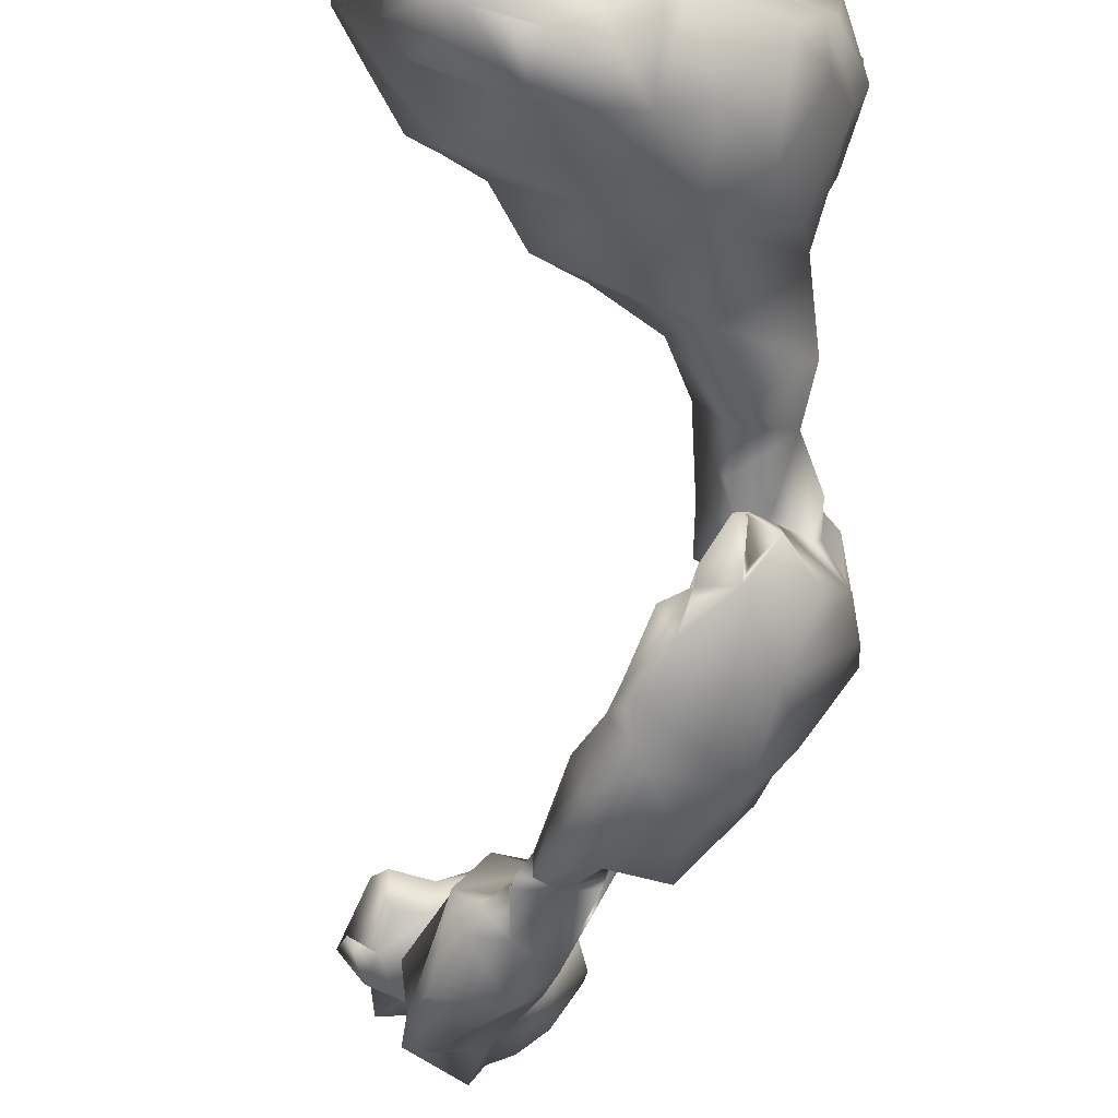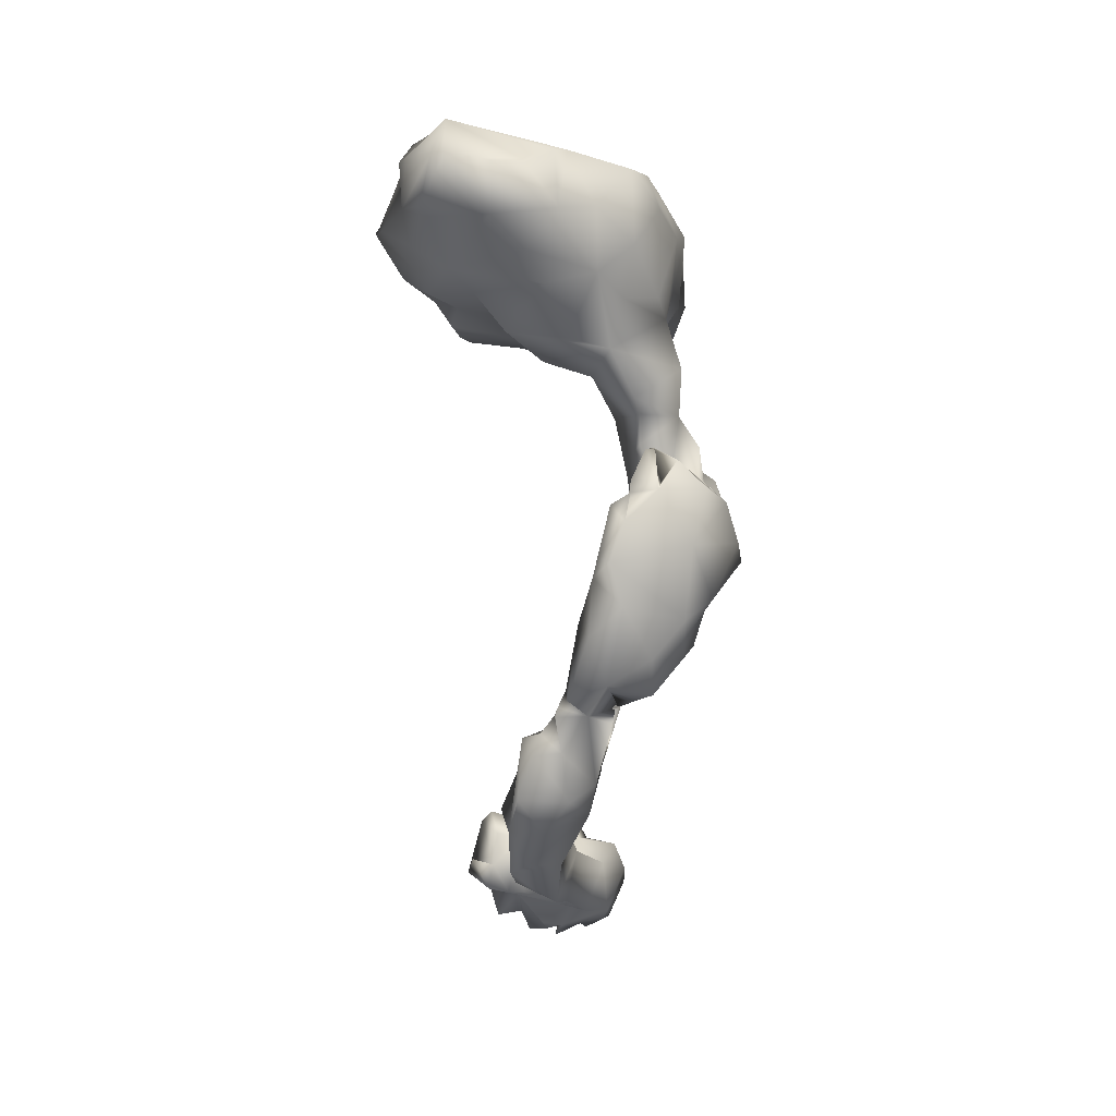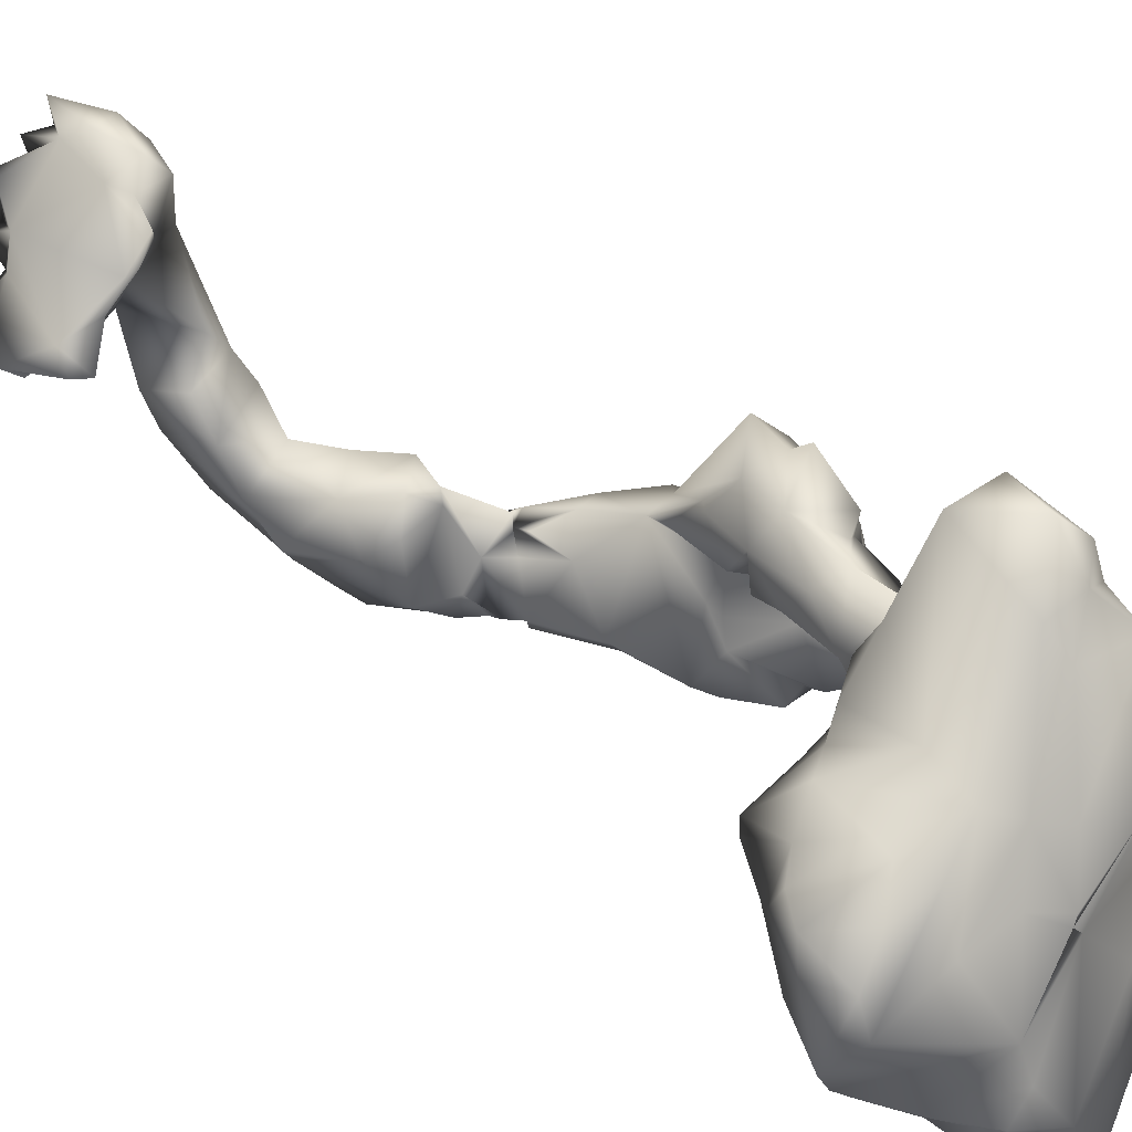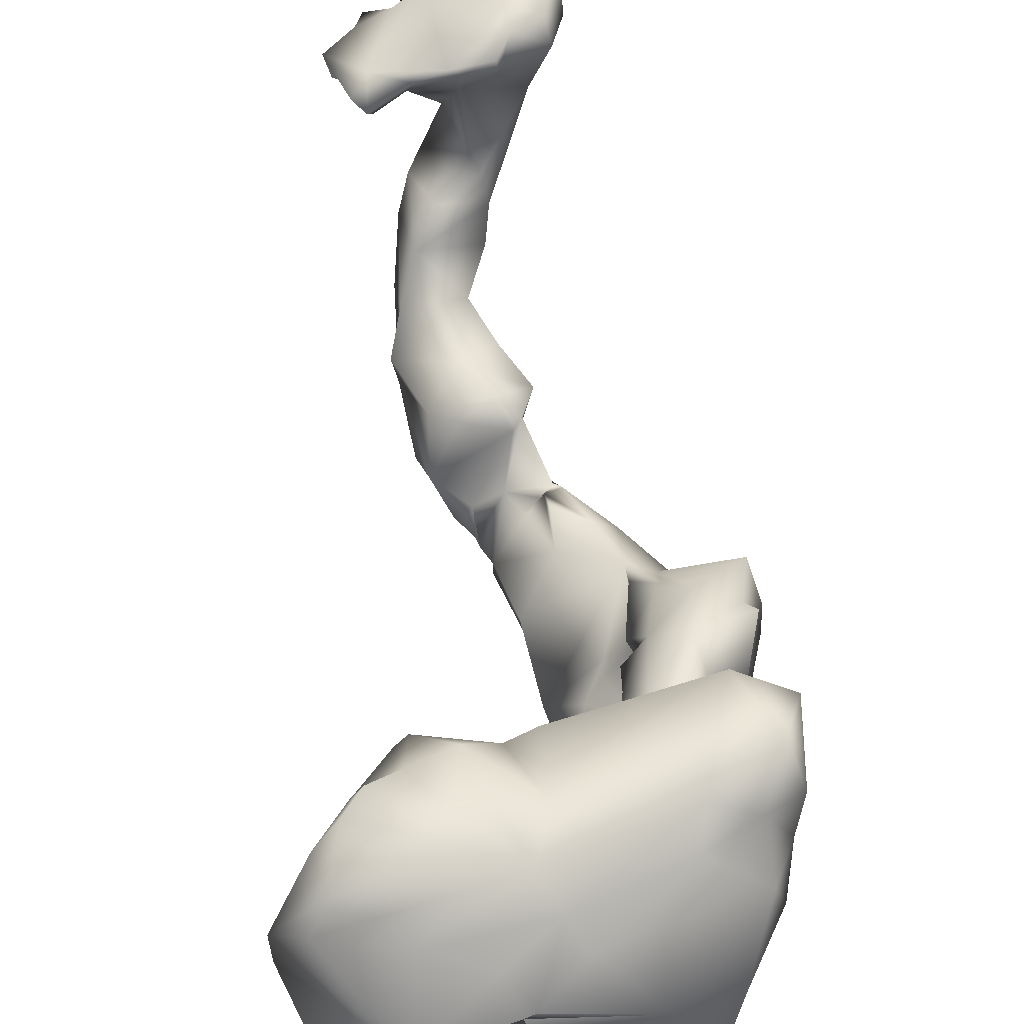
<metadata>
{"format":"obj","ext":"obj","renderer":"f3d","projection":"perspective","resolution":1024,"background":"white","views":[{"elev":-40.1,"azim":-7.5,"up":"+Y"},{"elev":31.5,"azim":-5.4,"up":"+Z"},{"elev":78.5,"azim":-53.2,"up":"+Y"},{"elev":73.2,"azim":-5.0,"up":"+Y"}]}
</metadata>
<code>
o spine_36_<bpy_struct,_Object("spine_36")>-simple_2.002
v 0.07729 1.107 1.922
v 0.05173 1.103 1.93
v 0.05147 1.103 1.93
v 0.01662 1.125 1.844
v 0.1436 1.184 1.759
v -0.126 1.191 1.8
v 0.1899 1.179 1.833
v 0.09679 1.246 1.676
v 0.4234 1.25 1.58
v 0.3391 0.9365 1.924
v -0.06009 1.25 1.611
v -0.0461 1.227 1.56
v -0.207 1.235 1.493
v -0.2838 1.258 1.7
v -0.1624 1.249 1.667
v -0.256 1.237 1.553
v -0.3295 1.205 1.763
v -0.1323 1.187 1.457
v -0.2405 1.091 1.487
v -0.1204 0.9983 1.349
v -0.02379 1.199 1.422
v 0.4931 1.207 1.324
v 0.137 1.186 1.54
v 0.05796 1.068 1.398
v 0.1319 1.082 1.374
v 0.2273 1.017 1.341
v 0.2854 1.134 1.353
v 0.04641 0.8863 1.373
v -0.1814 0.9387 1.438
v 0.2311 0.7075 1.395
v 0.07802 0.7123 1.477
v -0.1517 0.9943 1.371
v -0.1611 1.07 1.974
v -0.2862 0.9779 2.048
v -0.3108 0.8614 1.991
v -0.3323 0.8057 2.057
v -0.3489 0.9233 1.919
v -0.2001 1.008 2.038
v 0.06973 1.003 1.954
v -0.1965 0.8569 2.148
v -0.3308 0.7359 1.932
v -0.3139 0.758 2.088
v -0.2418 0.5276 2.186
v -0.07748 0.4494 2.024
v -0.1355 0.4587 2.2
v -0.2097 0.5115 2.176
v -0.1923 0.6677 2.24
v -0.07526 0.4624 2.186
v -0.2926 0.8339 1.682
v -0.3956 0.8966 1.797
v -0.4124 0.9517 1.76
v -0.3313 0.9637 1.6
v -0.3125 0.7076 1.824
v -0.4141 1.06 1.726
v -0.1227 0.6072 1.703
v -0.261 0.7694 1.632
v -0.1655 0.8341 1.551
v -0.02321 0.6584 1.592
v -0.2566 0.6141 1.956
v -0.2826 0.5286 2.024
v -0.2034 0.5576 1.808
v -0.03168 0.5269 1.606
v 0.5395 1.155 1.736
v 0.5792 0.9206 1.727
v 0.4873 0.9149 1.889
v 0.5282 1.212 1.608
v 0.5748 1.311 1.485
v 0.615 1.18 1.482
v 0.6154 1.179 1.565
v 0.5716 0.9469 1.472
v 0.5669 1.009 1.328
v 0.6268 1.158 1.371
v 0.5954 1.05 1.623
v 0.5351 0.7999 1.776
v 0.5242 0.7964 1.575
v 0.4549 0.8807 1.361
v 0.3116 0.8328 1.401
v 0.2632 0.6922 1.393
v 0.408 0.7451 1.476
v 0.4607 0.6006 1.506
v 0.4802 0.6184 1.582
v 0.4997 0.7799 1.473
v 0.4062 1.189 1.668
v 0.4153 0.5778 1.39
v 0.4575 0.5895 1.347
v 0.4137 0.5764 1.387
v 0.4616 0.5966 1.4
v 0.307 0.4906 1.304
v 0.4672 0.5058 1.214
v 0.3859 0.4544 1.18
v 0.5135 0.3432 0.9278
v 0.4057 0.3239 1.023
v 0.4932 0.4279 1.042
v 0.6057 0.3323 1.156
v 0.6643 0.1951 1.006
v 0.6169 0.3525 0.9713
v 0.629 0.2398 1.063
v 0.6398 0.3143 0.8603
v 0.6445 0.4054 1.005
v 0.4531 0.2368 0.8824
v 0.4335 0.2459 0.9015
v 0.6756 0.1903 0.9393
v 0.1282 0.6074 2.155
v 0.1698 0.6483 2.139
v 0.4347 0.7935 1.992
v 0.3674 0.6568 2.067
v 0.4658 0.7229 1.908
v 0.2443 0.522 2.007
v 0.3594 0.4991 1.888
v 0.01865 0.5625 2.152
v 0.03204 0.5172 2.152
v 0.1248 0.4506 2.036
v 0.4511 0.6026 1.664
v 0.3294 0.5085 1.711
v 0.2451 0.4671 1.82
v 0.1483 0.4131 1.631
v 0.08334 0.4501 1.797
v 0.2791 0.4076 1.592
v 0.4117 0.5756 1.387
v 0.2353 0.5074 1.447
v 0.0923 0.6252 1.449
v 0.3659 0.3571 1.389
v 0.4954 0.3934 1.354
v 0.3469 0.3392 1.456
v 0.4086 0.2794 1.19
v 0.3607 0.2932 1.318
v 0.3559 0.3586 1.262
v 0.3361 0.3771 1.153
v 0.5451 0.2898 1.299
v 0.564 0.2923 1.174
v 0.5365 0.2499 1.22
v 0.6181 0.1844 1.161
v 0.4562 0.196 1.314
v 0.4055 0.1311 1.274
v 0.3748 0.1734 1.368
v 0.3083 0.09595 1.306
v 0.3907 0.07639 1.282
v 0.3609 0.1669 1.37
v 0.5404 0.09785 1.265
v 0.4579 0.1594 1.332
v 0.3906 0.1768 1.365
v 0.3878 0.1199 1.18
v 0.3832 0.2896 1.066
v 0.3409 0.3025 1.08
v 0.3888 0.1244 0.8419
v 0.3608 0.2527 1.009
v 0.1405 -0.01527 0.8715
v 0.1772 -0.06714 1.069
v 0.3844 0.1027 0.7941
v 0.3203 0.05462 0.9958
v 0.1611 -0.1289 0.8999
v 0.3006 0.05355 1.26
v 0.3026 0.06621 1.279
v 0.2698 0.01477 1.09
v 0.2272 -0.07697 1.129
v 0.4837 -0.02124 1.14
v 0.2789 -0.01077 1.227
v 0.4612 0.06773 0.8081
v 0.3135 0.07027 1.044
v 0.3996 0.124 0.9849
v 0.4549 -0.1137 0.9321
v 0.2617 -0.1461 1.012
v 0.3513 -0.1482 0.8185
v 0.3828 0.2455 1.148
v 0.4457 0.2661 1.109
v 0.4518 0.1787 0.999
v 0.1938 -0.05029 1.131
v 0.2409 0.04131 1.255
v 0.1887 0.5002 -0.2847
v 0.07795 0.5093 -0.2668
v 0.1134 0.5015 -0.2573
v 0.2153 0.4542 -0.4367
v 0.2425 0.4158 -0.5772
v 0.03881 0.3668 -0.5515
v 0.1097 0.3434 -0.6507
v -0.1437 0.4549 -0.2403
v -0.09509 0.374 -0.2371
v -0.1101 0.4517 -0.2017
v -0.1838 0.365 -0.3383
v -0.1143 0.319 -0.3317
v -0.2015 0.3661 -0.3974
v -0.000697 0.4697 -0.2596
v -0.1035 0.4418 -0.3089
v -0.01652 0.3928 -0.2781
v -0.138 0.2896 -0.4073
v 0.1022 0.1931 -0.4171
v -0.02971 0.2999 -0.4565
v 0.1571 0.3075 -0.5206
v -0.1229 0.3479 -0.4686
v -0.01529 0.2343 -0.3893
v 0.06199 0.2021 -0.3266
v -0.06735 0.2625 -0.4106
v 0.1255 0.3082 -0.6152
v 0.06653 0.2978 -0.6208
v -0.02047 0.2989 -0.5305
v 0.007964 0.3041 -0.6196
v 0.1022 0.3251 -0.3022
v 0.1938 0.3984 -0.2997
v -0.03493 0.3564 -0.5042
v 0.3563 0.4088 -0.5203
v 0.2948 0.4355 -0.5339
v 0.3055 0.4799 -0.4008
v 0.2651 0.2774 -0.3178
v 0.2856 0.3022 -0.5556
v 0.3547 0.3855 -0.4387
v 0.3205 0.415 -0.3493
v 0.2714 0.3383 -0.6293
v 0.303 0.3946 -0.6634
v 0.1385 0.166 -0.1568
v -0.02547 0.08762 -0.007451
v 0.1384 0.04135 -0.02961
v 0.1546 0.09829 -0.1094
v 0.06725 -0.1017 -0.1532
v 0.1108 0.005703 -0.2453
v 0.02581 0.1128 -0.1138
v -0.02827 0.08353 -0.2119
v 0.1934 0.1408 -0.4113
v 0.2126 0.3481 -0.669
v 0.2018 0.3286 -0.6231
v 0.2354 -0.01077 0.7177
v 0.09312 -0.12 0.7045
v -0.03787 -0.07206 0.4979
v 0.1617 0.03047 0.4351
v 0.04498 0.07683 0.4166
v 0.2677 -0.02554 0.5618
v 0.2469 -0.03089 0.5528
v 0.2236 -0.04117 0.5686
v 0.2133 -0.1813 0.755
v 0.2364 -0.03736 0.6031
v 0.1603 -0.1442 0.619
v 0.1845 -0.1589 0.3663
v 0.246 -0.07021 0.5303
v 0.1319 -0.04416 0.5548
v 0.05829 -0.1539 0.6299
v 0.06648 -0.1401 0.6564
v 0.07211 -0.197 0.5242
v 0.1761 -0.0269 0.6195
v 0.2704 -0.05962 0.5871
v 0.01158 -0.1564 0.5731
v 0.05645 -0.1213 0.5602
v 0.3251 0.02001 0.6624
v 0.1864 0.05805 0.4096
v 0.09104 -0.1795 0.7085
v 0.3871 -0.02807 0.6695
v 0.4962 -0.03344 0.7834
v 0.4596 -0.0649 0.7589
v 0.467 -0.08442 0.8592
v 0.3539 -0.1702 0.704
v 0.3159 -0.07252 0.6173
v 0.04592 0.002088 0.245
v -0.02916 0.003066 0.3668
v 0.1248 0.1006 0.3669
v 0.2214 -0.007973 0.3164
v 0.151 -0.03626 0.1955
v 0.08799 -0.01807 0.07917
v -0.07336 -0.01751 0.08828
v 0.01559 -0.2286 0.2374
v -0.07494 -0.2343 0.3345
v -0.09188 -0.1788 0.2167
v -0.08357 -0.1144 -0.005868
v -0.03171 -0.167 0.06374
v 0.07909 -0.1372 0.03483
v 0.1698 -0.1221 0.2217
v -0.1062 -0.04785 0.2045
v -0.06692 -0.2447 0.3902
v 0.0933 -0.2506 0.3739
v -0.007797 -0.1887 0.5147
v 0.05606 -0.143 0.6292
v -0.0593 0.000879 -0.144
v 0.5337 -0.000346 0.8996
v 0.2292 0.4782 -0.367
v 0.1928 0.3324 -0.6362
v 0.1034 0.3336 -0.6842
v -0.0413 1.223 1.705
v -0.3167 1.195 1.603
v -0.2283 1.065 1.468
v 0.1123 0.8286 2.069
v 0.02426 0.4334 1.914
v 0.5272 0.4179 1.18
v 0.5056 0.4387 1.496
v 0.5539 -0.003463 0.9288
v -0.103 0.2886 -0.5326
v 0.05633 0.3013 -0.5961
f 1 2 3
f 4 5 6
f 7 5 1
f 8 5 9
f 2 10 3
f 11 12 13
f 14 15 16
f 15 11 16
f 14 17 15
f 18 19 13
f 20 18 21
f 22 23 9
f 23 21 8
f 24 20 21
f 24 25 26
f 9 23 8
f 27 23 22
f 28 29 20
f 30 31 28
f 29 32 20
f 33 6 17
f 34 35 36
f 37 35 34
f 38 39 33
f 38 40 39
f 41 42 36
f 43 42 41
f 44 45 46
f 42 47 40
f 46 45 48
f 49 50 51
f 52 49 51
f 49 53 50
f 52 51 54
f 55 56 57
f 57 29 31
f 58 55 57
f 59 60 41
f 60 59 44
f 61 44 59
f 60 44 46
f 36 40 34
f 42 40 36
f 61 53 49
f 31 62 58
f 7 10 63
f 64 63 65
f 9 66 67
f 68 67 69
f 70 71 69
f 67 72 22
f 71 27 22
f 70 69 73
f 70 73 64
f 74 75 64
f 76 77 26
f 78 77 79
f 80 79 81
f 82 75 79
f 81 79 75
f 75 82 70
f 79 77 76
f 74 64 65
f 83 63 66
f 80 84 79
f 85 86 84
f 80 87 86
f 87 85 84
f 88 89 90
f 91 92 93
f 94 95 96
f 95 94 97
f 95 98 96
f 93 94 99
f 96 99 94
f 99 96 93
f 91 100 101
f 102 98 95
f 47 103 104
f 105 104 106
f 106 107 105
f 108 106 104
f 106 109 107
f 110 111 103
f 111 112 103
f 112 111 48
f 109 113 107
f 114 109 115
f 108 109 106
f 108 115 109
f 116 115 117
f 118 116 62
f 116 117 62
f 114 113 109
f 118 114 115
f 118 115 116
f 112 108 104
f 119 120 30
f 120 118 121
f 88 120 119
f 122 123 124
f 125 126 127
f 90 128 88
f 127 122 88
f 128 125 127
f 129 130 123
f 131 132 130
f 133 134 135
f 136 137 138
f 137 139 140
f 133 135 141
f 138 135 142
f 134 140 135
f 138 137 141
f 137 134 135
f 137 135 141
f 135 140 141
f 140 139 133
f 92 143 144
f 144 128 92
f 101 145 146
f 147 148 149
f 150 149 148
f 92 101 146
f 147 151 148
f 136 152 153
f 152 137 153
f 136 154 152
f 155 156 157
f 157 156 137
f 158 149 100
f 149 145 100
f 150 159 160
f 161 162 163
f 164 125 144
f 128 144 125
f 153 137 136
f 123 126 125
f 144 165 164
f 146 166 143
f 145 160 146
f 154 150 148
f 150 160 149
f 167 157 168
f 151 162 148
f 154 167 168
f 148 167 154
f 157 137 152
f 157 152 153
f 155 162 161
f 168 157 153
f 165 125 164
f 169 170 171
f 172 173 174
f 175 174 173
f 176 177 178
f 179 180 181
f 182 183 178
f 181 176 183
f 182 184 171
f 185 179 181
f 186 187 188
f 181 183 189
f 180 179 185
f 190 191 184
f 184 177 180
f 192 180 185
f 193 194 175
f 187 195 196
f 171 197 198
f 182 171 170
f 170 183 182
f 174 199 183
f 196 195 174
f 200 201 202
f 203 204 205
f 205 206 203
f 207 173 208
f 204 200 205
f 197 209 203
f 197 191 209
f 210 211 212
f 213 214 212
f 215 216 210
f 212 215 210
f 191 216 209
f 215 212 209
f 217 186 188
f 186 217 191
f 217 204 203
f 217 214 191
f 191 214 216
f 173 207 218
f 193 219 204
f 149 220 147
f 221 147 220
f 222 223 224
f 225 226 227
f 228 225 229
f 230 231 232
f 233 234 235
f 230 232 225
f 230 221 235
f 236 230 234
f 237 238 233
f 230 235 234
f 220 229 227
f 222 239 240
f 227 229 241
f 242 223 233
f 231 226 238
f 233 226 242
f 228 151 243
f 149 244 241
f 158 245 244
f 246 161 163
f 246 247 161
f 163 248 246
f 248 228 249
f 246 244 245
f 225 244 249
f 250 251 252
f 222 224 251
f 231 253 242
f 242 253 252
f 254 255 250
f 255 256 250
f 257 258 259
f 259 260 261
f 262 255 263
f 263 255 254
f 264 259 251
f 253 263 254
f 253 250 252
f 257 265 258
f 261 262 263
f 250 264 251
f 253 254 250
f 265 266 267
f 223 242 252
f 236 239 267
f 249 228 229
f 225 249 229
f 228 162 151
f 147 221 243
f 240 268 235
f 228 243 230
f 268 236 234
f 240 239 268
f 268 234 235
f 213 211 255
f 260 213 262
f 213 260 269
f 261 260 262
f 210 269 256
f 260 259 256
f 247 245 270
f 83 66 9
f 83 7 63
f 271 172 169
f 198 271 169
f 272 193 273
f 173 272 273
f 110 48 111
f 118 62 121
f 33 39 3
f 39 2 3
f 6 33 4
f 85 119 86
f 158 100 91
f 216 269 210
f 39 105 10
f 274 15 17 6
f 33 3 2
f 4 1 5
f 5 7 83
f 9 5 83
f 1 3 10
f 2 39 10
f 7 1 10
f 8 6 5
f 16 275 14
f 15 274 11
f 16 11 13
f 18 20 32 276
f 12 21 18
f 37 38 33 51
f 32 29 276
f 18 276 19
f 12 18 13
f 16 13 19
f 19 52 275
f 19 275 16
f 21 23 24
f 23 25 24
f 27 25 23
f 77 24 26
f 26 25 27
f 6 8 274
f 11 274 8
f 12 8 21
f 11 8 12
f 77 30 28
f 24 28 20
f 24 77 28
f 54 51 33
f 17 54 33
f 38 37 34
f 52 19 276 57
f 40 47 277
f 39 40 277
f 39 277 105
f 41 60 43
f 47 43 46
f 110 46 48
f 46 110 47
f 46 43 60
f 42 43 47
f 54 275 52
f 51 50 37
f 50 41 35
f 53 41 50
f 59 41 53 61
f 55 61 56
f 56 61 49
f 31 58 57
f 62 55 58
f 89 85 87 123
f 278 44 61
f 61 117 278
f 37 50 35
f 34 40 38
f 29 57 276
f 56 52 57
f 52 56 49
f 35 41 36
f 117 61 55
f 31 121 62
f 63 10 65
f 105 74 65
f 10 105 65
f 67 68 72
f 66 73 69
f 66 69 67
f 72 71 22
f 69 71 72
f 69 72 68
f 64 75 70
f 70 76 71
f 81 75 74
f 70 82 76
f 79 76 82
f 64 73 63
f 71 76 27
f 73 66 63
f 78 30 77
f 84 86 119
f 80 86 84
f 79 84 119
f 84 86 87
f 89 93 90
f 89 279 93
f 105 277 47 104
f 85 89 88
f 79 119 78
f 279 94 93
f 96 91 93
f 98 102 158
f 158 91 98
f 96 98 91
f 92 91 101
f 280 87 80
f 123 165 131 129
f 44 112 48
f 81 113 114
f 118 81 114
f 278 112 44
f 115 112 278
f 47 110 103
f 104 103 112
f 112 115 108
f 278 117 115
f 120 121 30
f 30 121 31
f 124 280 118
f 119 85 88
f 120 122 124
f 88 122 120
f 120 124 118
f 122 127 126
f 88 128 127
f 122 126 123
f 142 131 166 160
f 131 133 132
f 139 132 133
f 129 131 130
f 133 142 134
f 142 135 134
f 138 141 135
f 133 141 140
f 134 137 140
f 142 136 138
f 133 131 142
f 92 146 143
f 165 166 131
f 158 102 281 270
f 142 160 159
f 142 159 154
f 142 154 136
f 95 97 132
f 160 145 149
f 161 156 155
f 132 139 156 95
f 161 281 156
f 281 102 95
f 156 139 137
f 281 161 247
f 155 167 148 162
f 270 281 247
f 156 281 95
f 90 92 128
f 130 132 97
f 2 1 4 33
f 87 280 123
f 123 280 124
f 165 144 143
f 143 166 165
f 101 100 145
f 168 153 152
f 152 154 168
f 150 154 159
f 146 160 166
f 155 157 167
f 174 183 170 172
f 165 123 125
f 81 118 280
f 171 198 169
f 170 169 172
f 176 181 180 177
f 192 187 186 190
f 178 183 176
f 171 184 197
f 184 191 197
f 183 199 189
f 199 282 189
f 189 185 181
f 282 195 187
f 184 182 178 177
f 192 190 184
f 185 189 187 192
f 195 282 199
f 282 187 189
f 283 174 175 194
f 180 192 184
f 273 193 175
f 173 273 175
f 283 194 193 188
f 196 174 283 194
f 219 173 218 272
f 195 199 174
f 187 283 188
f 194 187 196
f 187 194 283
f 271 206 202
f 198 203 206
f 271 198 206
f 201 208 173
f 201 200 208
f 172 202 201
f 206 205 202
f 204 208 200
f 202 205 200
f 208 204 207
f 203 209 212
f 211 213 212
f 209 216 215
f 214 217 212
f 212 217 203
f 207 272 218
f 219 272 207 204
f 221 237 233 235
f 193 272 219
f 204 217 188
f 227 241 225
f 225 232 226
f 242 226 231
f 216 214 213 269
f 228 230 225
f 223 240 233
f 240 234 233
f 238 232 231
f 240 235 234
f 237 227 238
f 220 227 237
f 220 241 229
f 220 237 221
f 222 240 223
f 232 238 226
f 233 238 226
f 226 238 227
f 243 151 147
f 236 268 239
f 149 158 244
f 248 163 228
f 246 248 244
f 247 246 245
f 244 248 249
f 228 163 162
f 224 252 251
f 251 259 222
f 259 265 222
f 236 266 231
f 231 266 263
f 264 250 256
f 210 255 211
f 210 256 255
f 264 256 259
f 259 261 257
f 263 257 261
f 259 258 265
f 257 266 265
f 266 257 263
f 231 263 253
f 267 266 236
f 223 252 224
f 230 236 231
f 149 241 220
f 241 244 225
f 230 243 221
f 265 267 222
f 222 267 239
f 262 213 255
f 269 260 256
f 158 270 245
f 9 67 22
f 76 26 27
f 271 202 172
f 172 201 173
f 191 190 186
f 197 203 198
f 173 219 272
f 193 204 188
f 62 117 55
f 44 48 45
f 14 54 17
f 14 275 54
f 28 31 29
f 107 74 105
f 107 113 74
f 113 81 74
f 280 80 81
f 78 119 30
f 130 89 123
f 130 94 279
f 130 279 89
f 130 97 94
f 93 92 90

</code>
